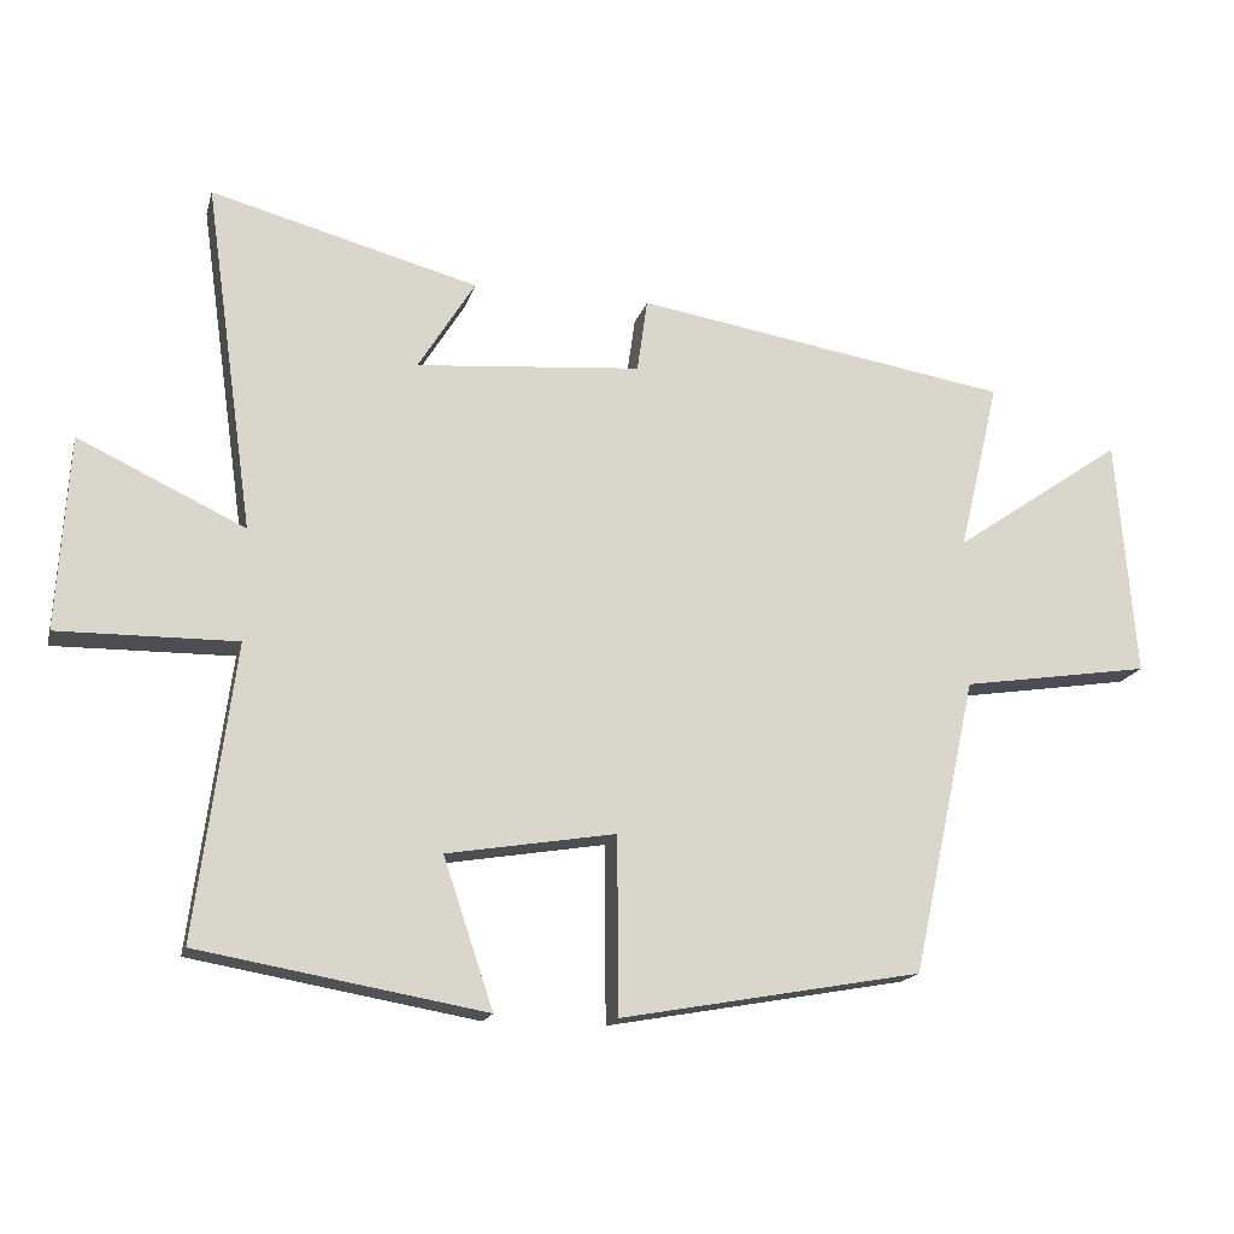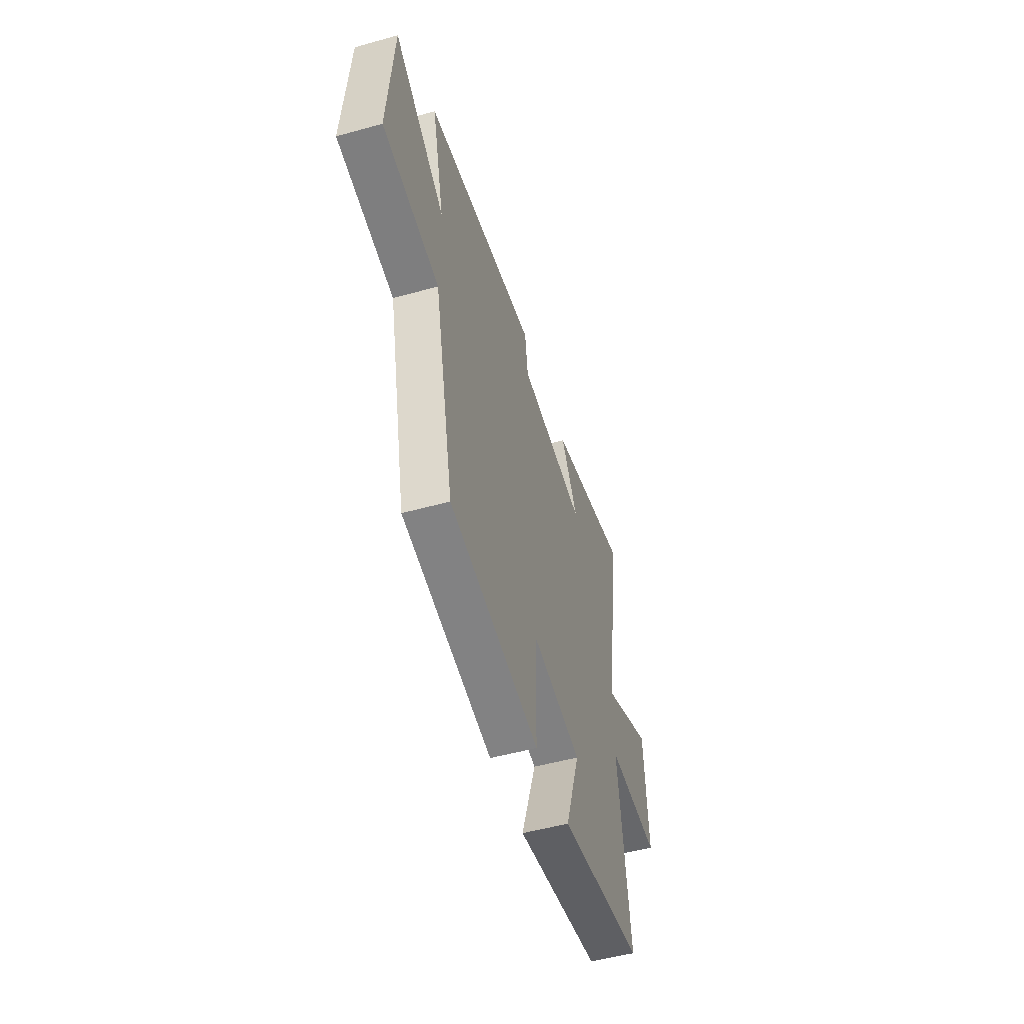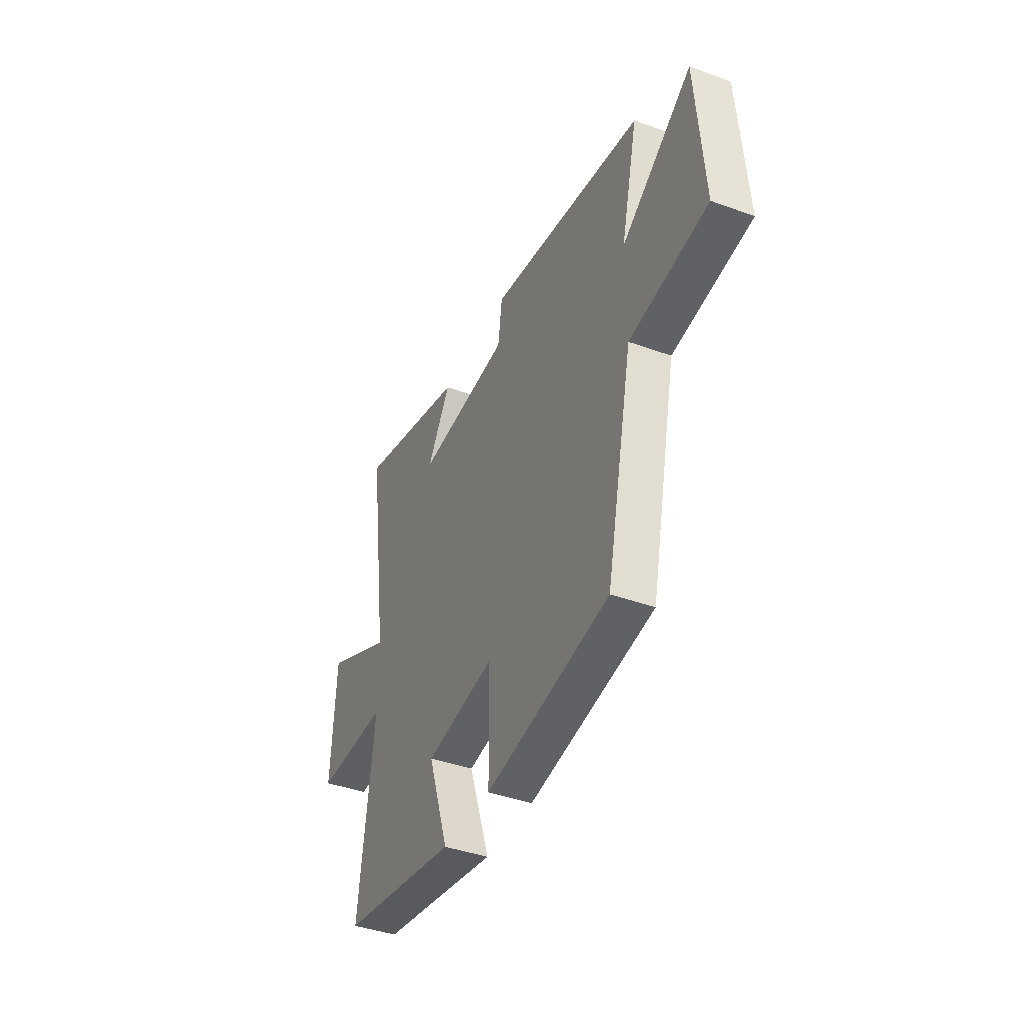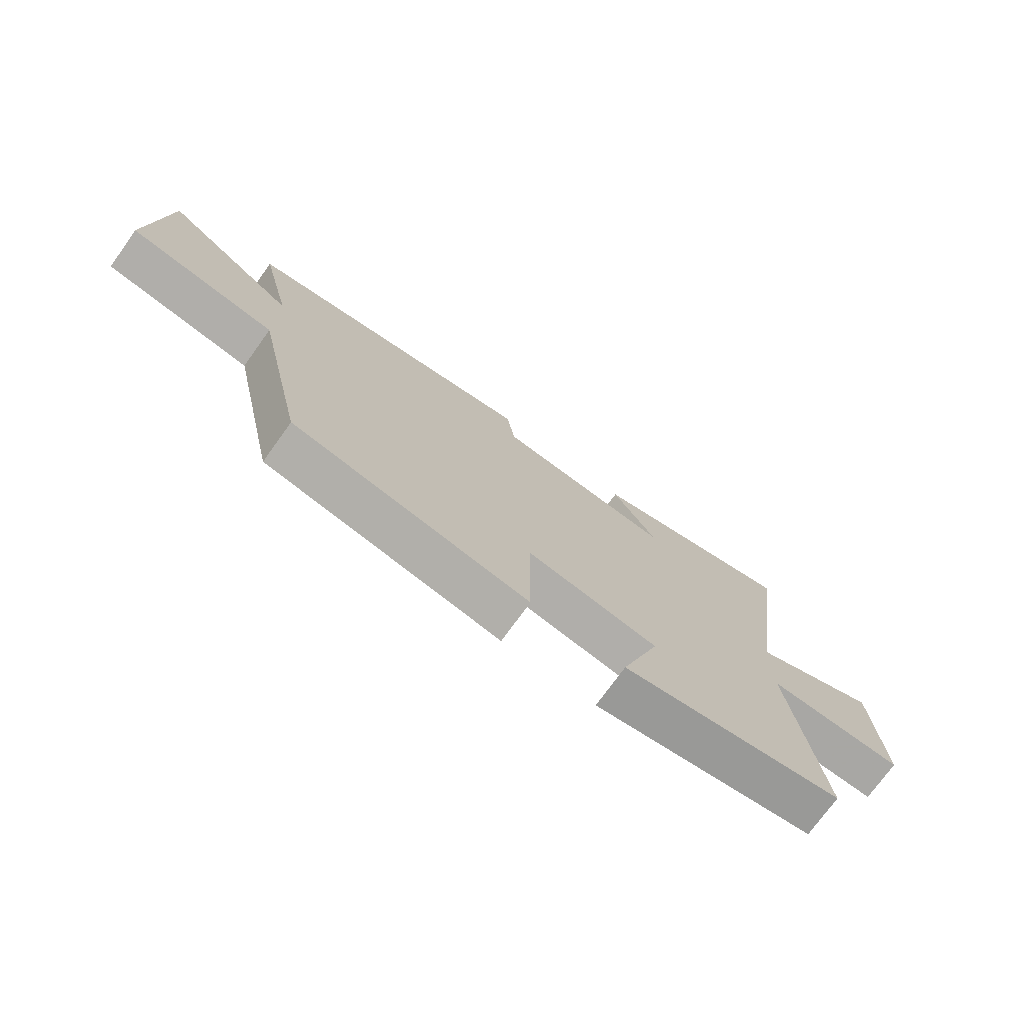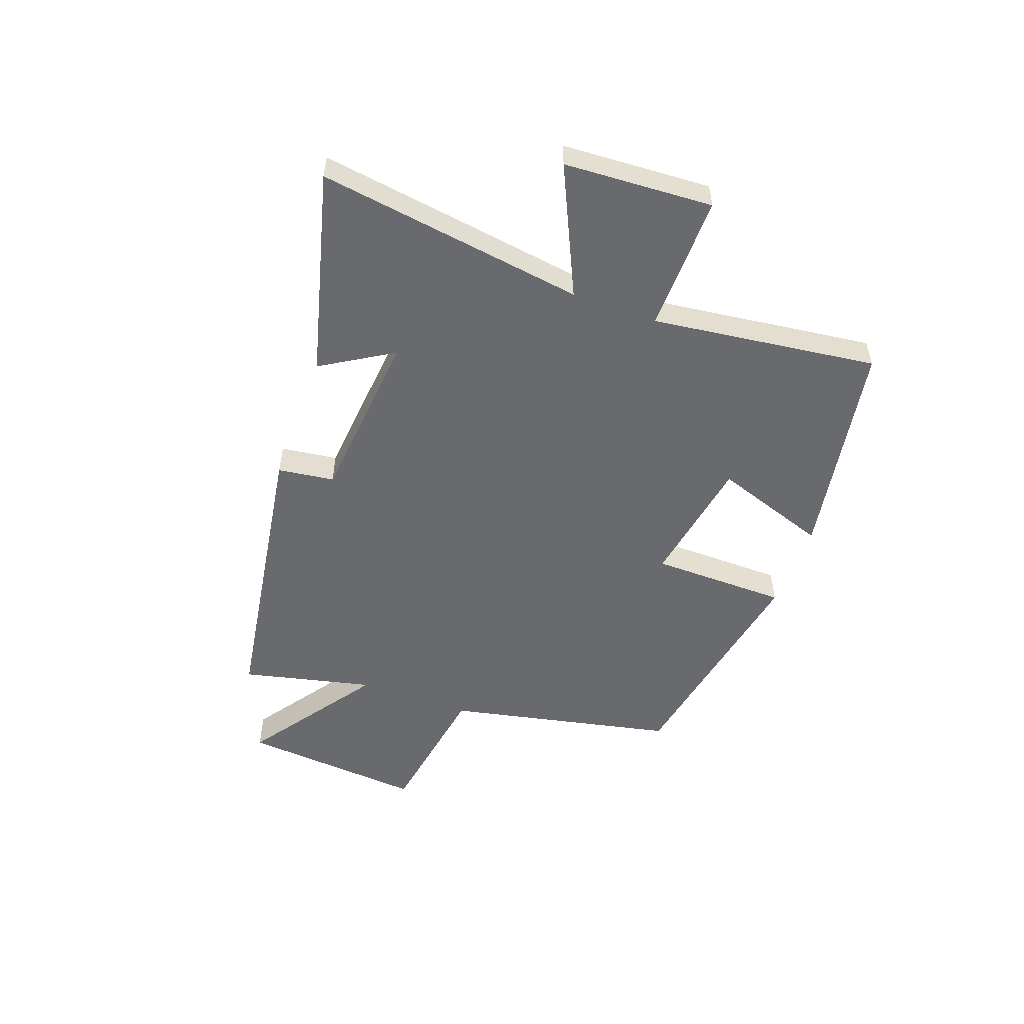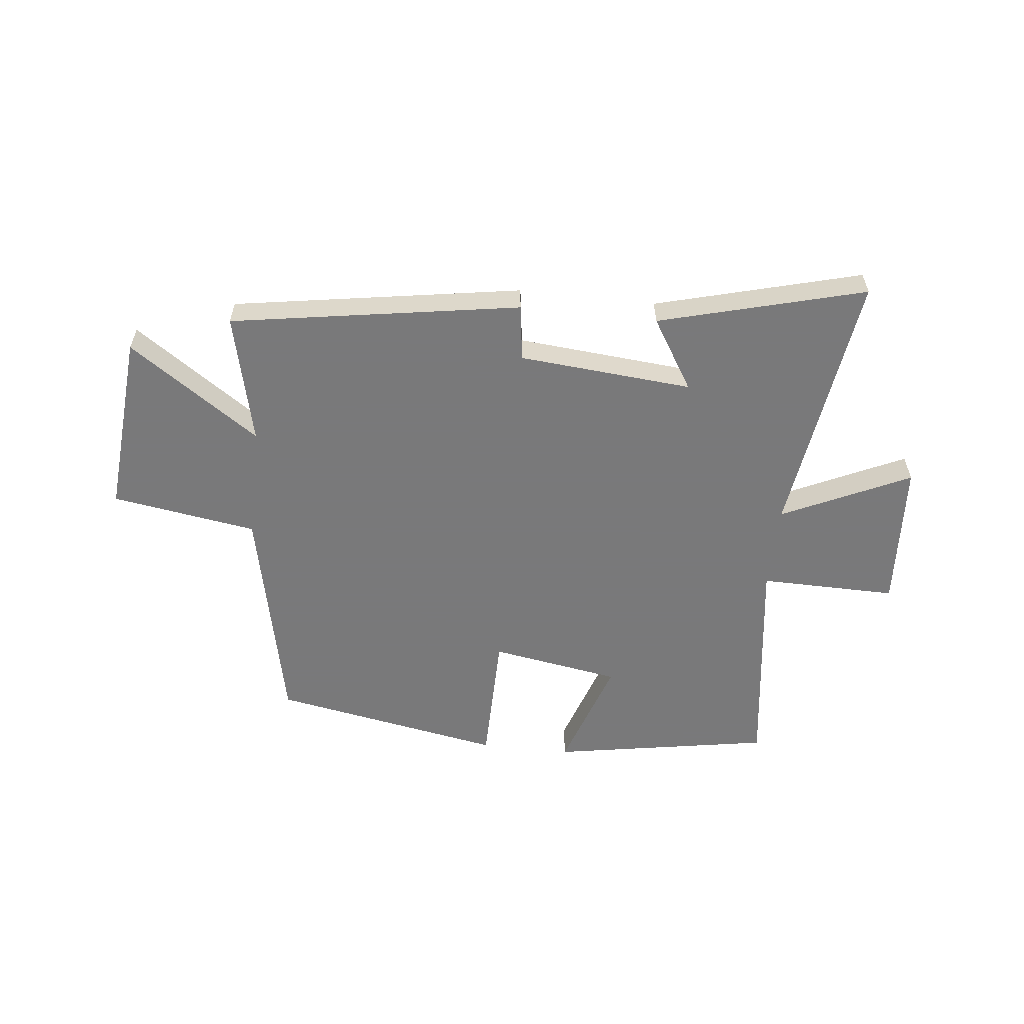
<metadata>
{"format":"obj","ext":"obj","renderer":"f3d","projection":"perspective","resolution":1024,"background":"white","views":[{"elev":-17.0,"azim":166.0,"up":"+Z"},{"elev":-51.4,"azim":-73.2,"up":"+Z"},{"elev":-40.5,"azim":-114.1,"up":"+Z"},{"elev":-74.2,"azim":-35.7,"up":"+Z"},{"elev":-53.1,"azim":69.7,"up":"+Y"},{"elev":-57.8,"azim":-6.3,"up":"+Y"}]}
</metadata>
<code>
v -0.412 0.07 -0.426
v -0.5 0.07 -0.022
v -0.758 0.07 0.018
v -0.732 0.07 0.344
v -0.5 0.07 0.184
v -0.555 0.07 0.416
v -0.042 0.07 0.5
v -0.028 0.07 0.4
v 0.28 0.07 0.374
v 0.202 0.07 0.5
v 0.567 0.07 0.598
v 0.5 0.07 0.122
v 0.727 0.07 0.229
v 0.743 0.07 -0.035
v 0.5 0.07 -0.032
v 0.553 0.07 -0.432
v 0.163 0.07 -0.5
v 0.231 0.07 -0.297
v 0.001 0.07 -0.259
v -0.001 0.07 -0.5
v -0.412 0 -0.426
v -0.5 0 -0.022
v -0.758 0 0.018
v -0.732 0 0.344
v -0.5 0 0.184
v -0.555 0 0.416
v -0.042 0 0.5
v -0.028 0 0.4
v 0.28 0 0.374
v 0.202 0 0.5
v 0.567 0 0.598
v 0.5 0 0.122
v 0.727 0 0.229
v 0.743 0 -0.035
v 0.5 0 -0.032
v 0.553 0 -0.432
v 0.163 0 -0.5
v 0.231 0 -0.297
v 0.001 0 -0.259
v -0.001 0 -0.5
f 19 20 1 2
f 18 19 2
f 15 16 17 18
f 15 18 2
f 12 13 14 15
f 12 15 2 3
f 9 10 11 12
f 8 9 12 3
f 5 6 7 8
f 5 8 3
f 3 4 5
f 22 21 40 39
f 22 39 38
f 38 37 36 35
f 22 38 35
f 35 34 33 32
f 23 22 35 32
f 32 31 30 29
f 23 32 29 28
f 28 27 26 25
f 23 28 25
f 25 24 23
f 1 21 22 2
f 2 22 23 3
f 3 23 24 4
f 4 24 25 5
f 5 25 26 6
f 6 26 27 7
f 7 27 28 8
f 8 28 29 9
f 9 29 30 10
f 10 30 31 11
f 11 31 32 12
f 12 32 33 13
f 13 33 34 14
f 14 34 35 15
f 15 35 36 16
f 16 36 37 17
f 17 37 38 18
f 18 38 39 19
f 19 39 40 20
f 20 40 21 1

</code>
